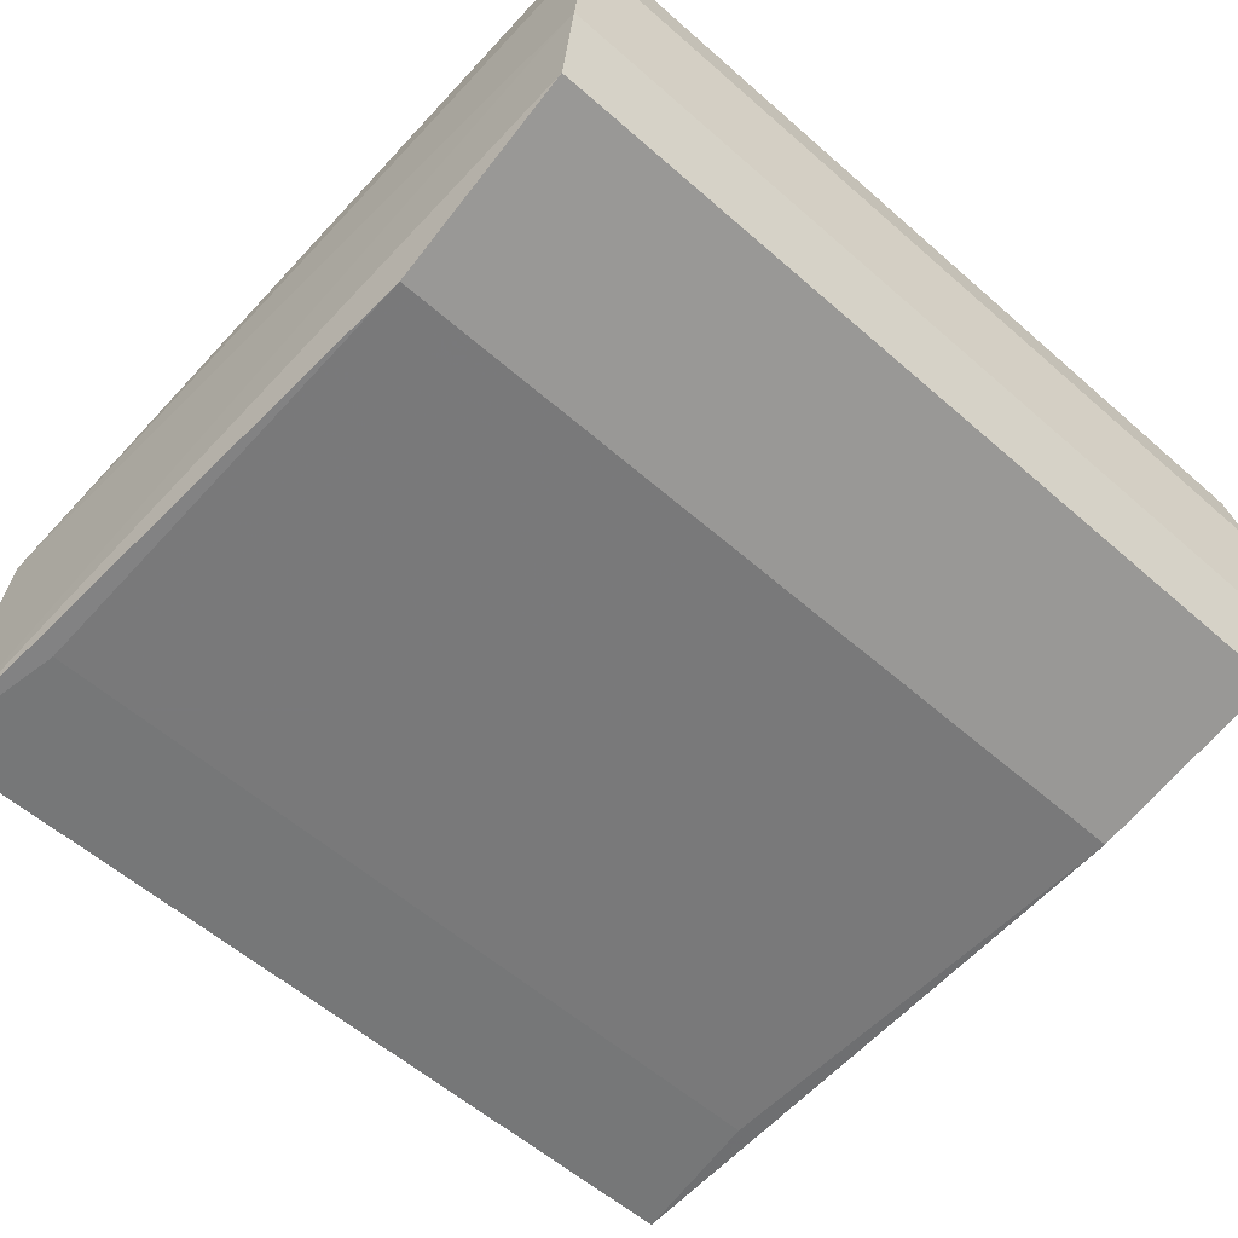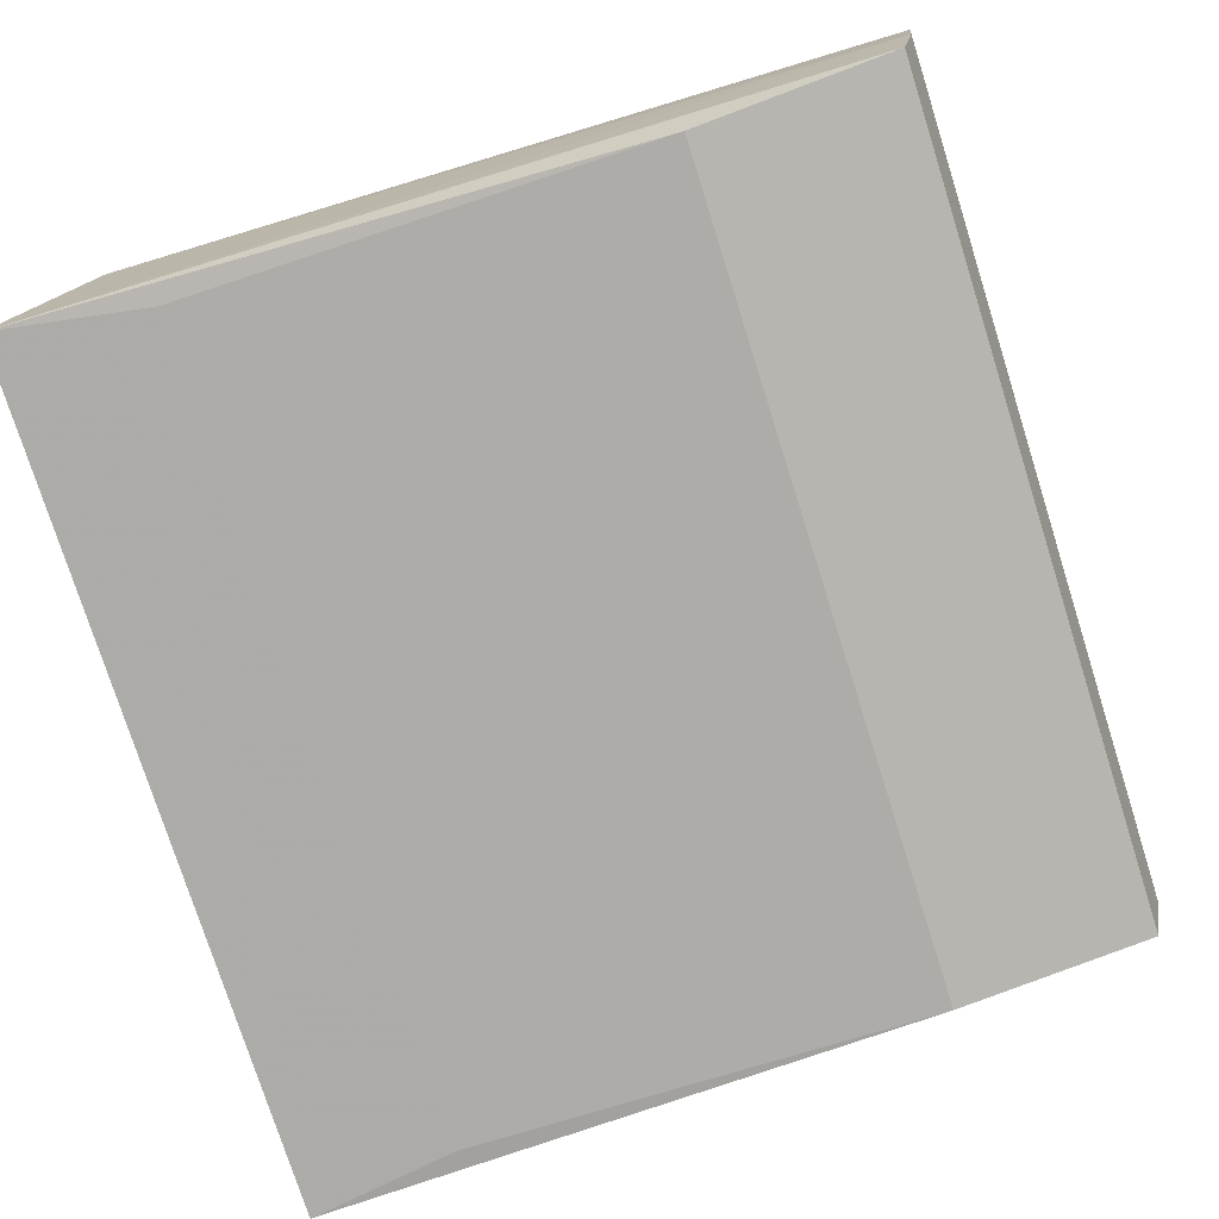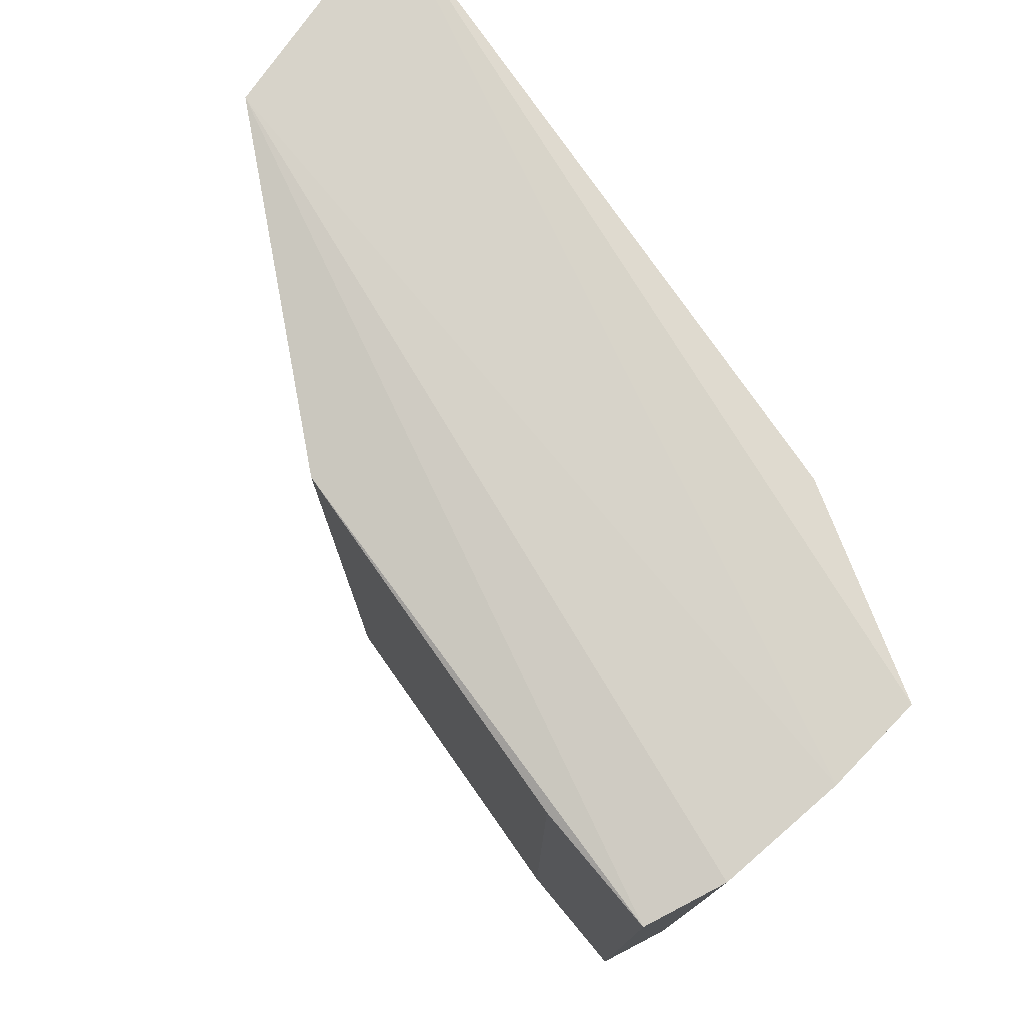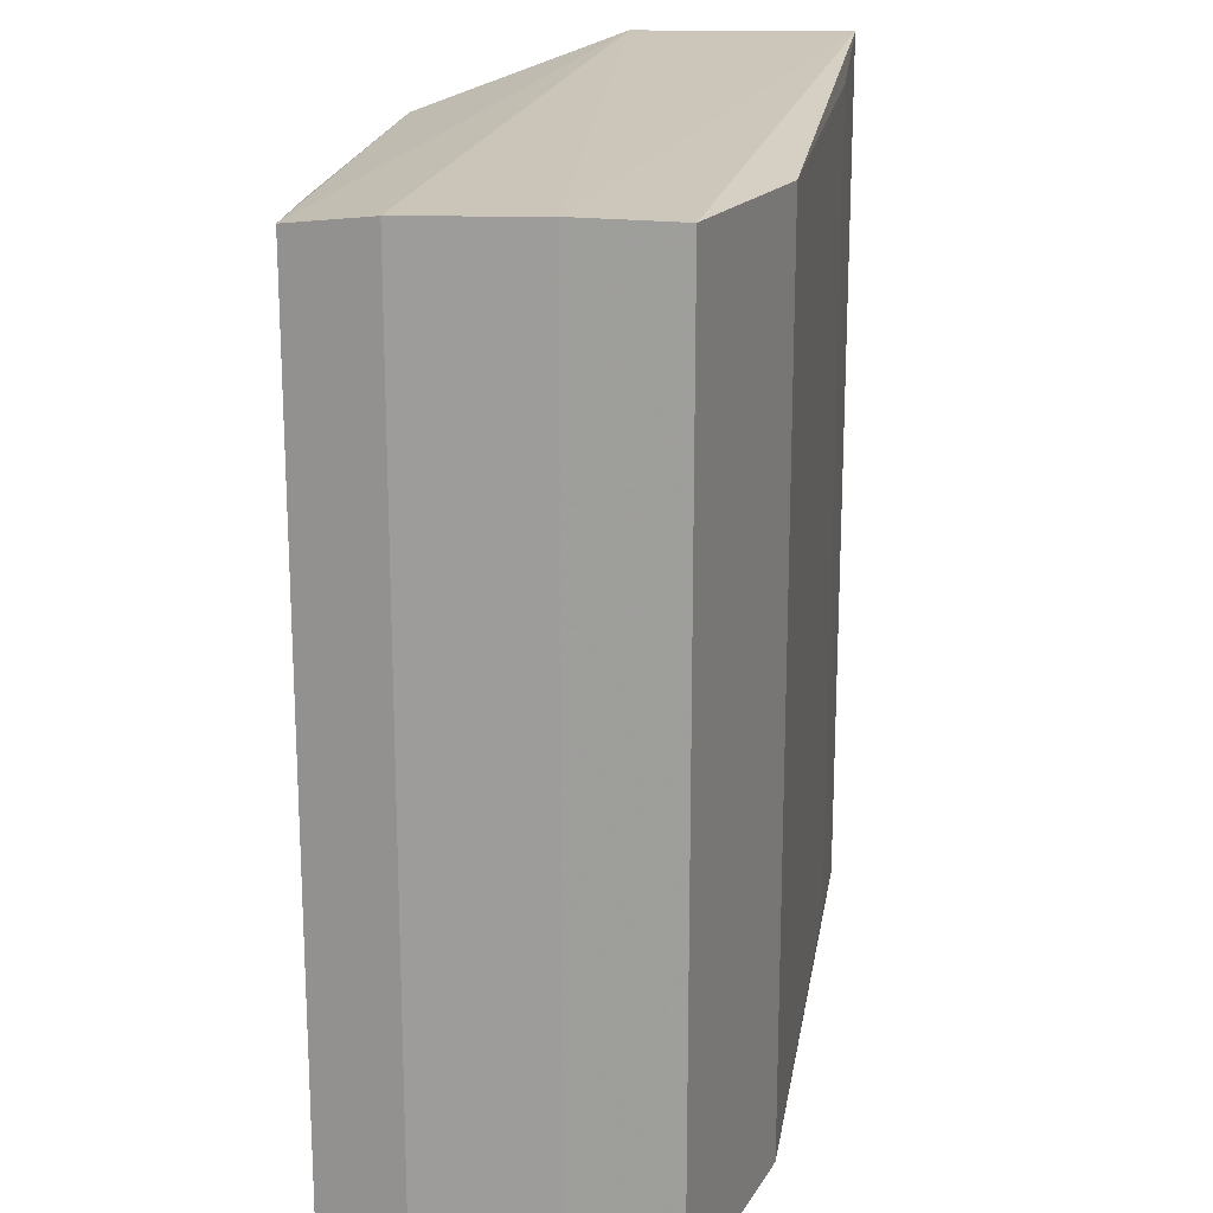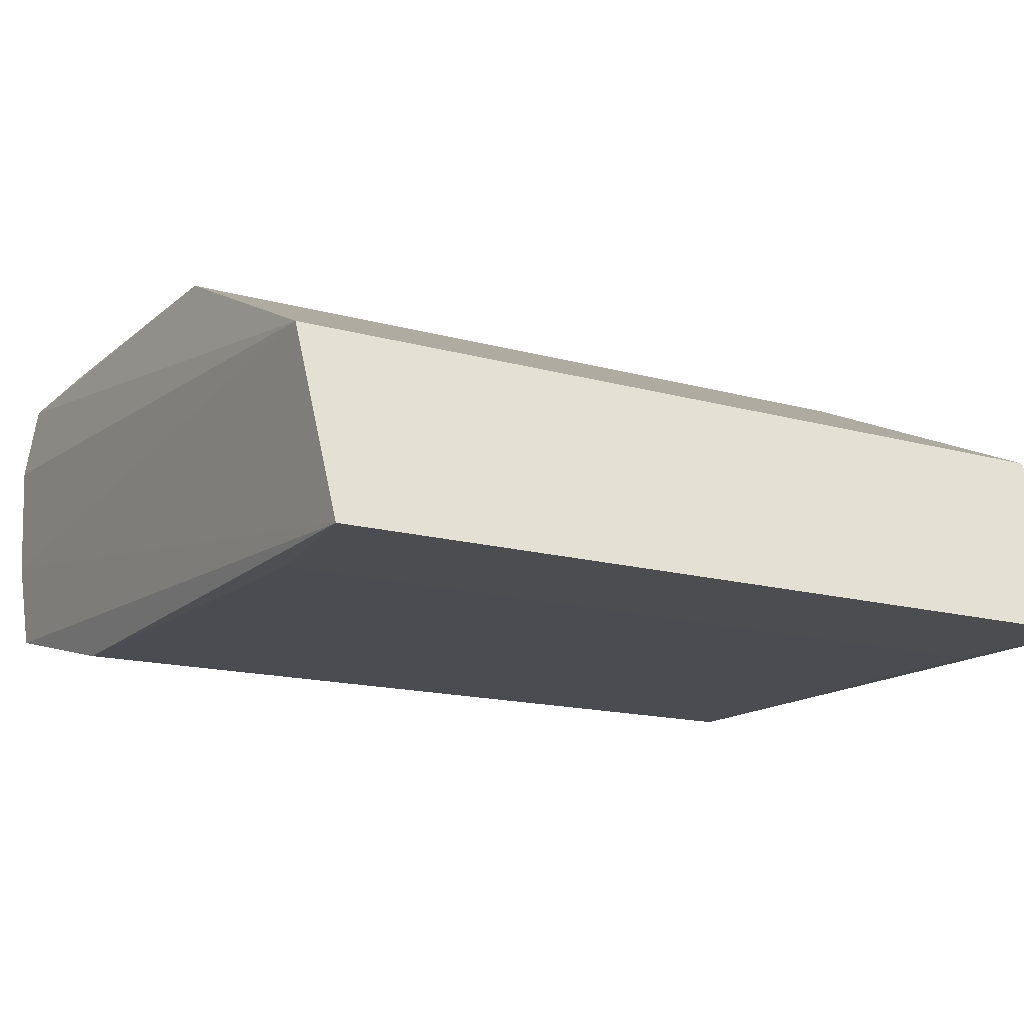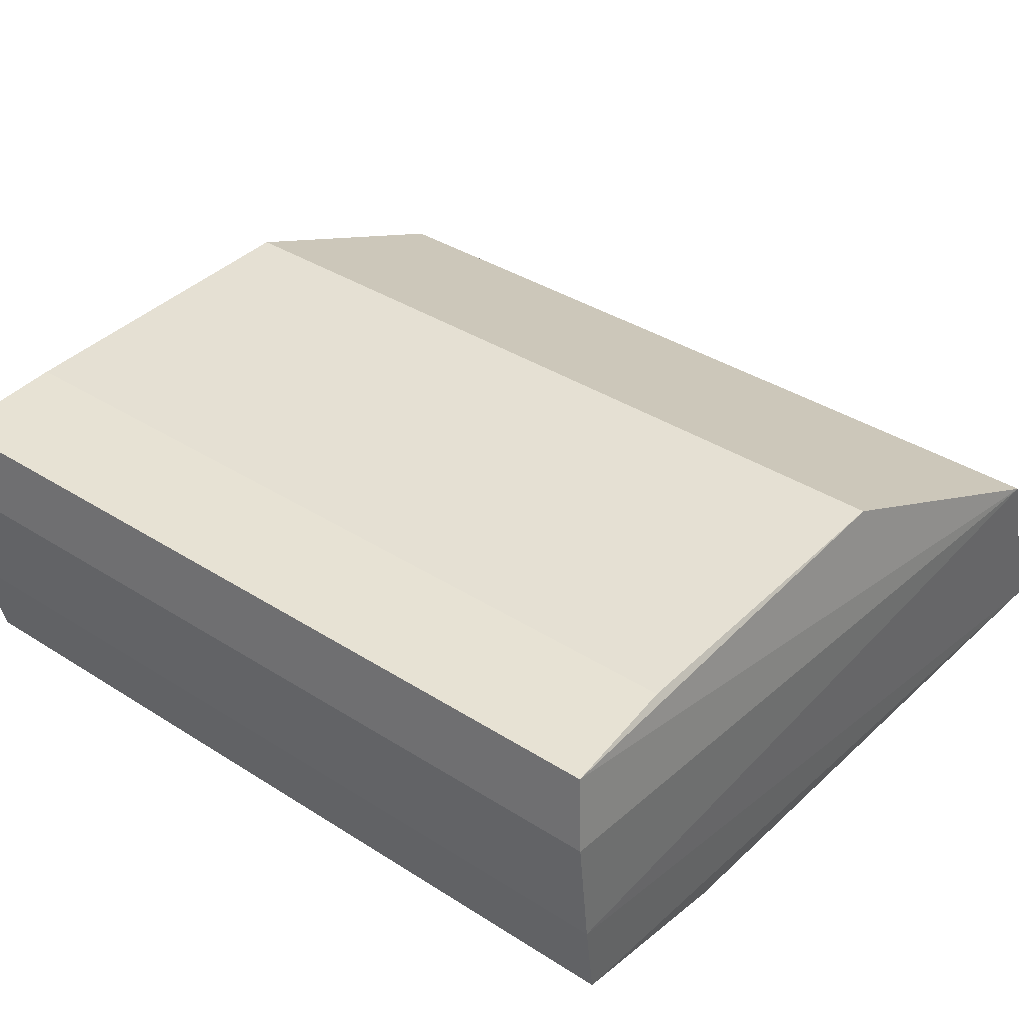
<metadata>
{"format":"obj","ext":"obj","renderer":"f3d","projection":"perspective","resolution":1024,"background":"white","views":[{"elev":-58.0,"azim":-132.2,"up":"+Y"},{"elev":-77.1,"azim":-162.4,"up":"+Y"},{"elev":77.6,"azim":-124.9,"up":"+Z"},{"elev":19.5,"azim":-81.0,"up":"+Z"},{"elev":-15.1,"azim":58.9,"up":"+Y"},{"elev":37.9,"azim":-51.0,"up":"+Y"}]}
</metadata>
<code>
v 0.999 -0.9775 0.999
v -0.9818 -0.3879 -0.9818
v -0.959 -0.2127 -0.959
v 0.999 -0.9775 -0.999
v -0.9111 -0.8758 0.972
v 0.1187 -0.1857 0.9519
v 0.8251 -0.508 -1.016
v -0.4469 -0.9896 -0.9536
v -0.959 -0.2127 0.959
v 0.1187 -0.1857 -0.9519
v 0.8251 -0.508 1.016
v -0.9111 -0.8758 -0.972
v -0.4469 -0.9896 0.9536
v -0.6795 -0.1884 -0.9454
v -0.9818 -0.3879 0.9818
v -0.6795 -0.1884 0.9454
v -0.9524 -0.6641 0.9834
v 0.6476 -0.9848 -0.9421
v -0.9524 -0.6641 -0.9834
v 0.6476 -0.9848 0.9421
f 13 18 20
f 2 3 7
f 1 4 7
f 3 2 9
f 7 3 10
f 6 7 10
f 1 7 11
f 7 6 11
f 6 9 11
f 4 8 12
f 8 5 12
f 1 5 13
f 5 8 13
f 3 9 14
f 10 3 14
f 6 10 14
f 9 2 15
f 11 9 15
f 9 6 16
f 14 9 16
f 6 14 16
f 5 1 17
f 1 11 17
f 12 5 17
f 15 2 17
f 11 15 17
f 4 1 18
f 8 4 18
f 13 8 18
f 2 7 19
f 7 4 19
f 4 12 19
f 17 2 19
f 12 17 19
f 1 13 20
f 18 1 20

</code>
